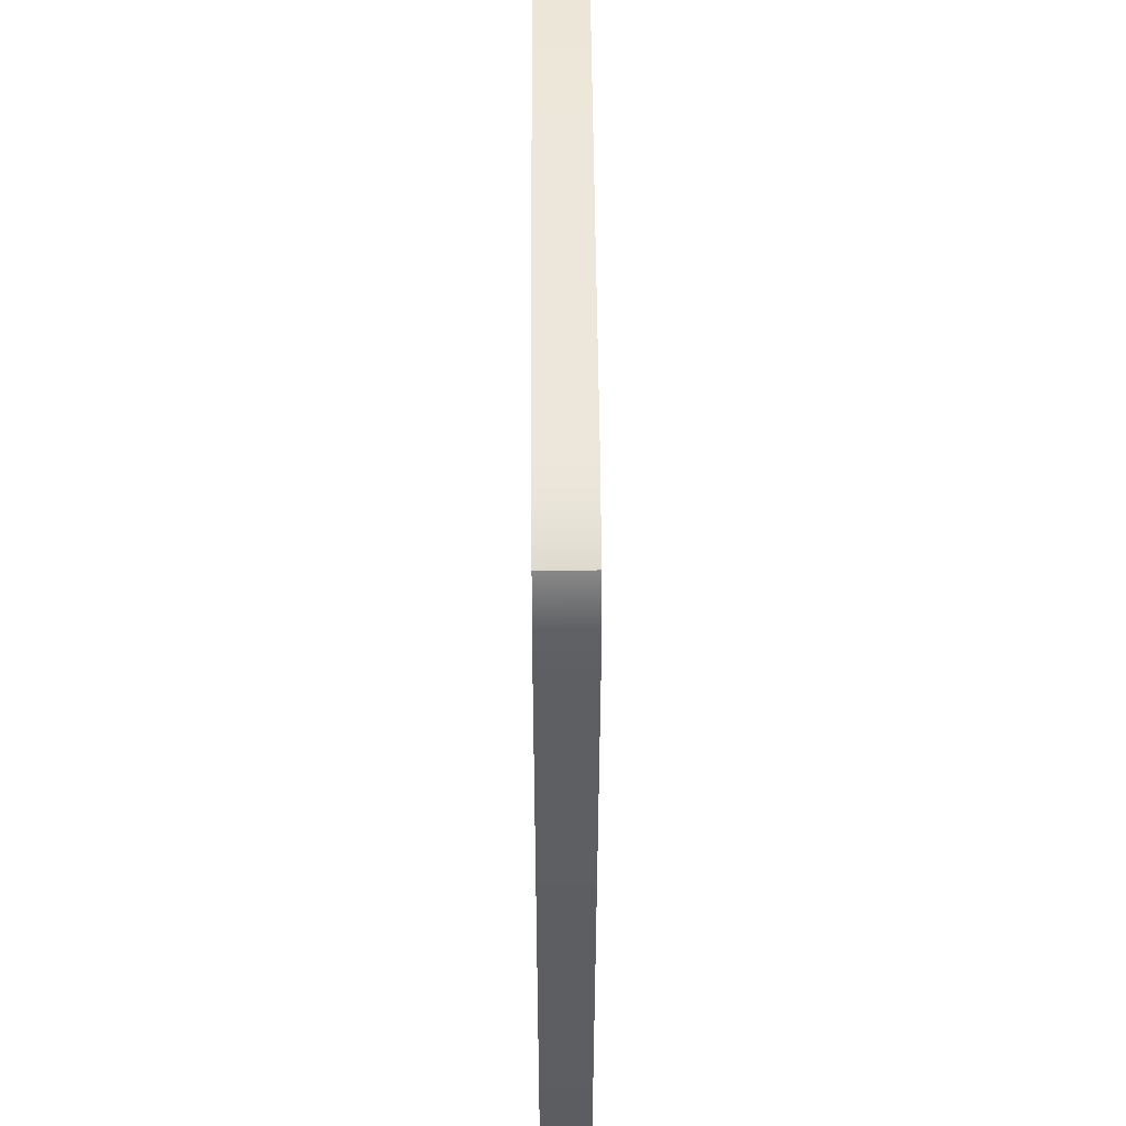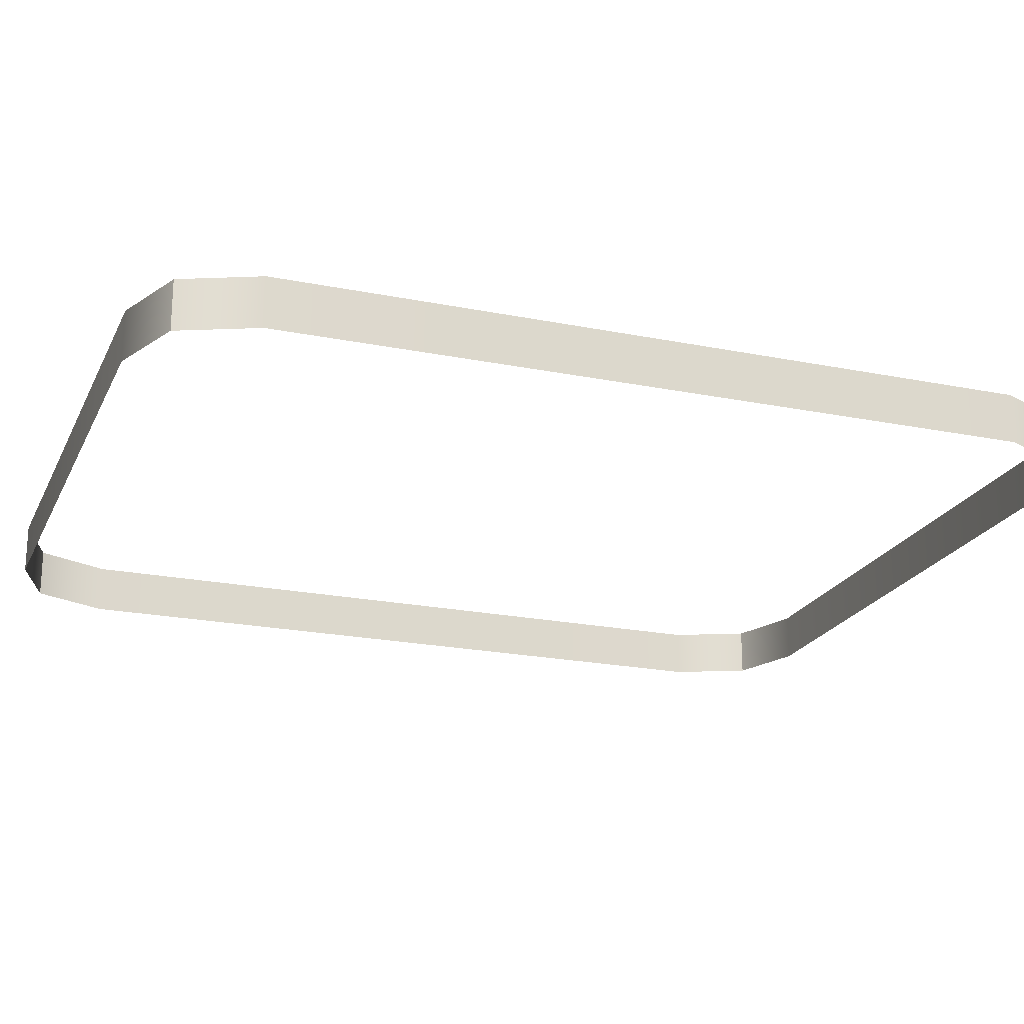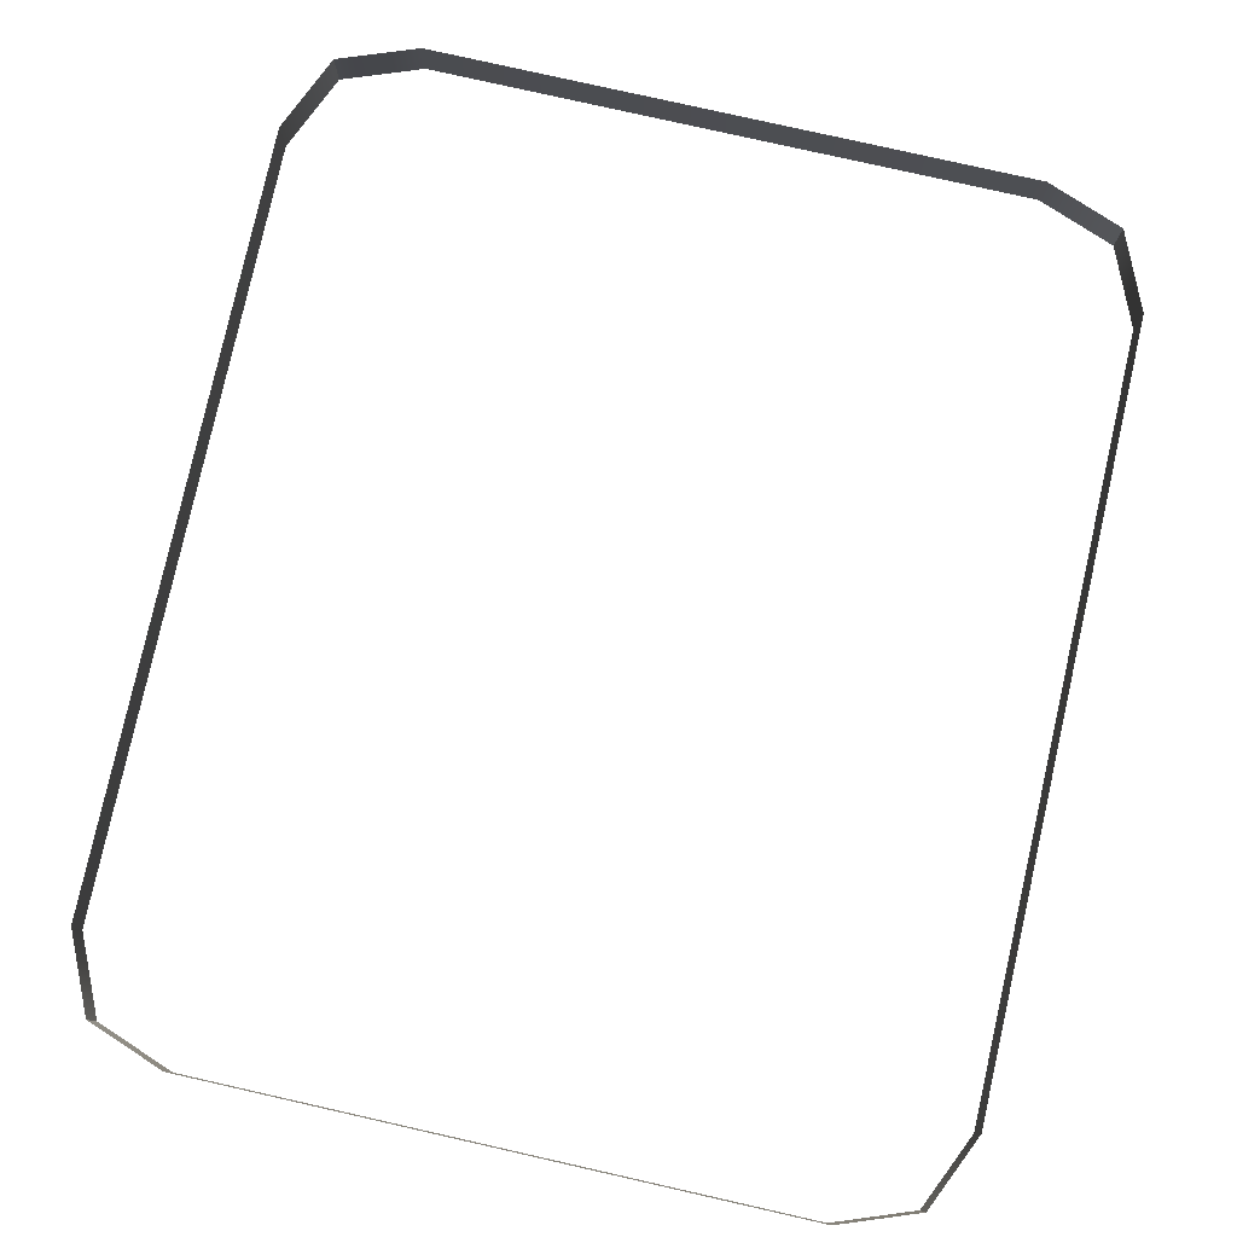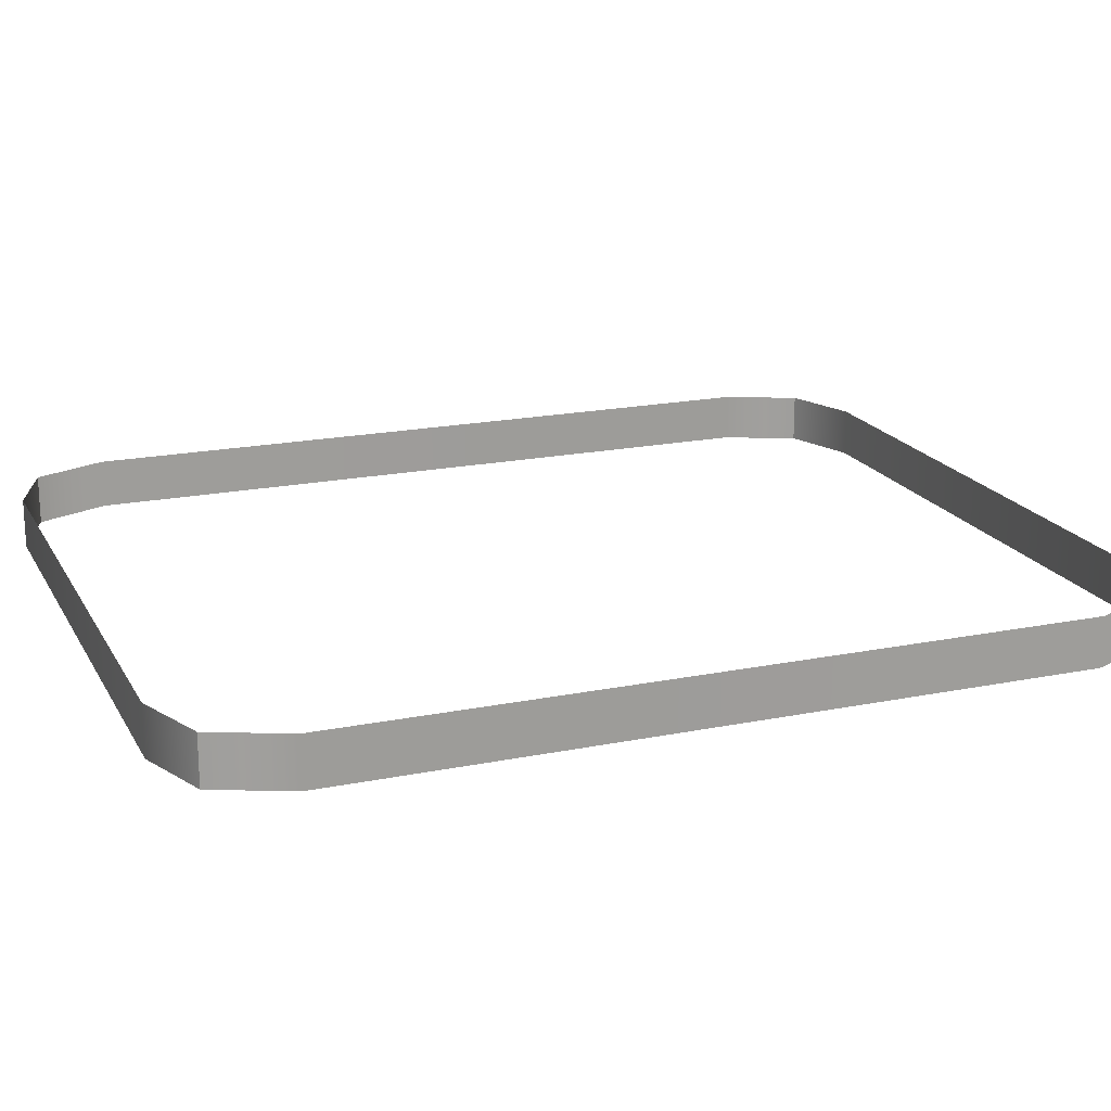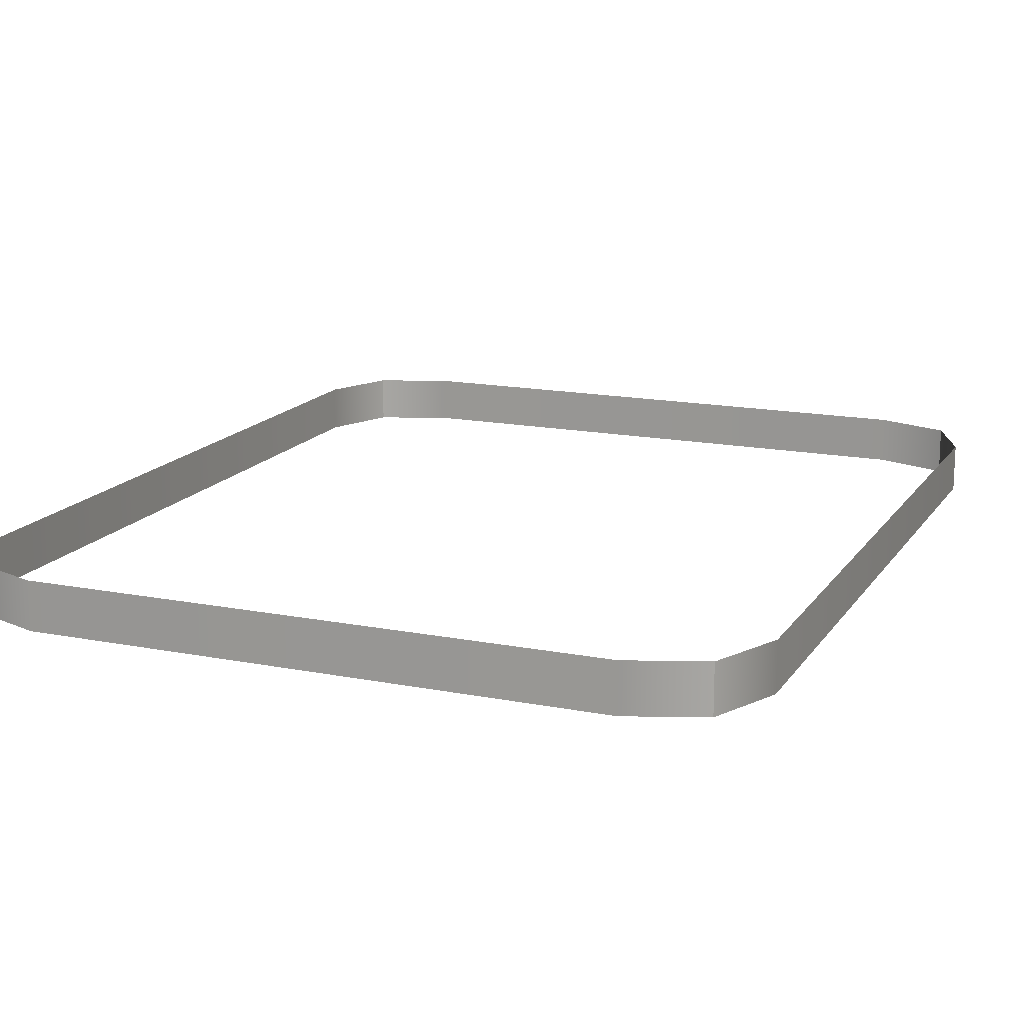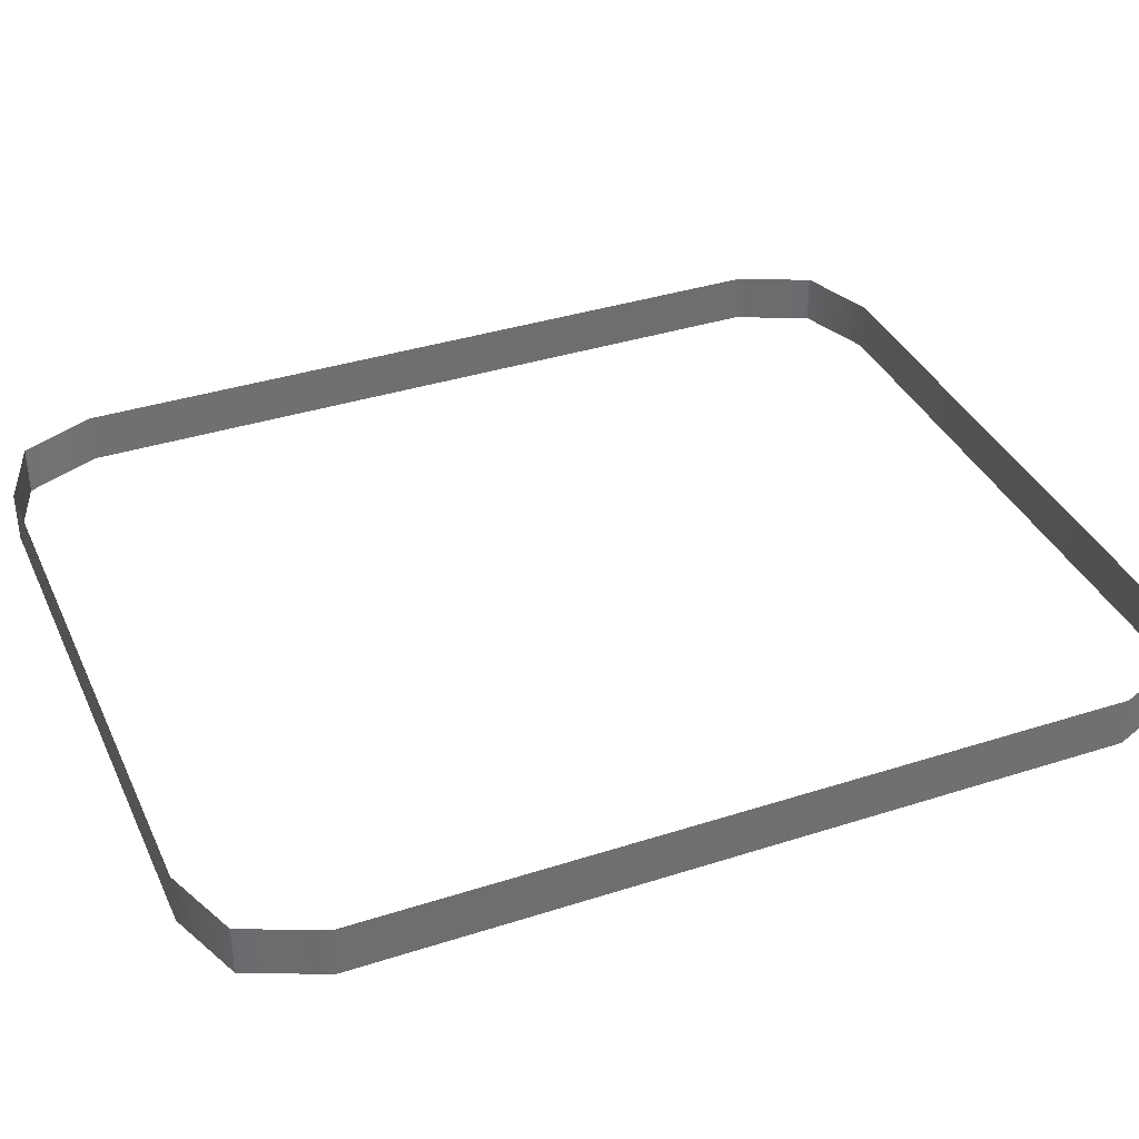
<metadata>
{"format":"obj","ext":"obj","renderer":"f3d","projection":"perspective","resolution":1024,"background":"white","views":[{"elev":51.0,"azim":89.6,"up":"+Y"},{"elev":-21.2,"azim":-109.8,"up":"+Z"},{"elev":79.7,"azim":-167.3,"up":"+Z"},{"elev":18.9,"azim":68.9,"up":"+Z"},{"elev":15.6,"azim":-157.5,"up":"+Z"},{"elev":36.8,"azim":-112.6,"up":"+Z"}]}
</metadata>
<code>
g RoundedSquareMesh
v -0.24 0.3901 0
v -0.24 0.3901 -0.04097
v 0.24 0.3901 -0.04097
v 0.24 0.3901 0
v -0.24 -0.3897 0
v -0.24 -0.3897 -0.04097
v -0.3025 -0.3665 -0.04097
v -0.3025 -0.3665 0
v -0.3025 -0.3665 0
v -0.3025 -0.3665 -0.04097
v -0.3294 -0.3052 -0.04097
v -0.3294 -0.3052 0
v 0.3025 0.3669 0
v 0.3025 0.3669 -0.04097
v 0.3294 0.3056 -0.04097
v 0.3294 0.3056 0
v 0.24 0.3901 0
v 0.24 0.3901 -0.04097
v 0.3025 0.3669 -0.04097
v 0.3025 0.3669 0
v 0.3025 -0.3665 0
v 0.3025 -0.3665 -0.04097
v 0.24 -0.3897 -0.04097
v 0.24 -0.3897 0
v -0.3294 -0.3052 0
v -0.3294 -0.3052 -0.04097
v -0.3294 0.3056 -0.04097
v -0.3294 0.3056 0
v 0.3294 -0.3052 0
v 0.3294 -0.3052 -0.04097
v 0.3025 -0.3665 -0.04097
v 0.3025 -0.3665 0
v -0.3294 0.3056 0
v -0.3294 0.3056 -0.04097
v -0.3025 0.3669 -0.04097
v -0.3025 0.3669 0
v -0.3025 0.3669 0
v -0.3025 0.3669 -0.04097
v -0.24 0.3901 -0.04097
v -0.24 0.3901 0
v 0.24 -0.3897 0
v 0.24 -0.3897 -0.04097
v -0.24 -0.3897 -0.04097
v -0.24 -0.3897 0
v 0.3294 0.3056 0
v 0.3294 0.3056 -0.04097
v 0.3294 -0.3052 -0.04097
v 0.3294 -0.3052 0
g RoundedSquareMesh_0
f 3 2 1
f 4 3 1
f 7 6 5
f 8 7 5
f 11 10 9
f 12 11 9
f 15 14 13
f 16 15 13
f 19 18 17
f 20 19 17
f 23 22 21
f 24 23 21
f 27 26 25
f 28 27 25
f 31 30 29
f 32 31 29
f 35 34 33
f 36 35 33
f 39 38 37
f 40 39 37
f 43 42 41
f 44 43 41
f 47 46 45
f 48 47 45

</code>
